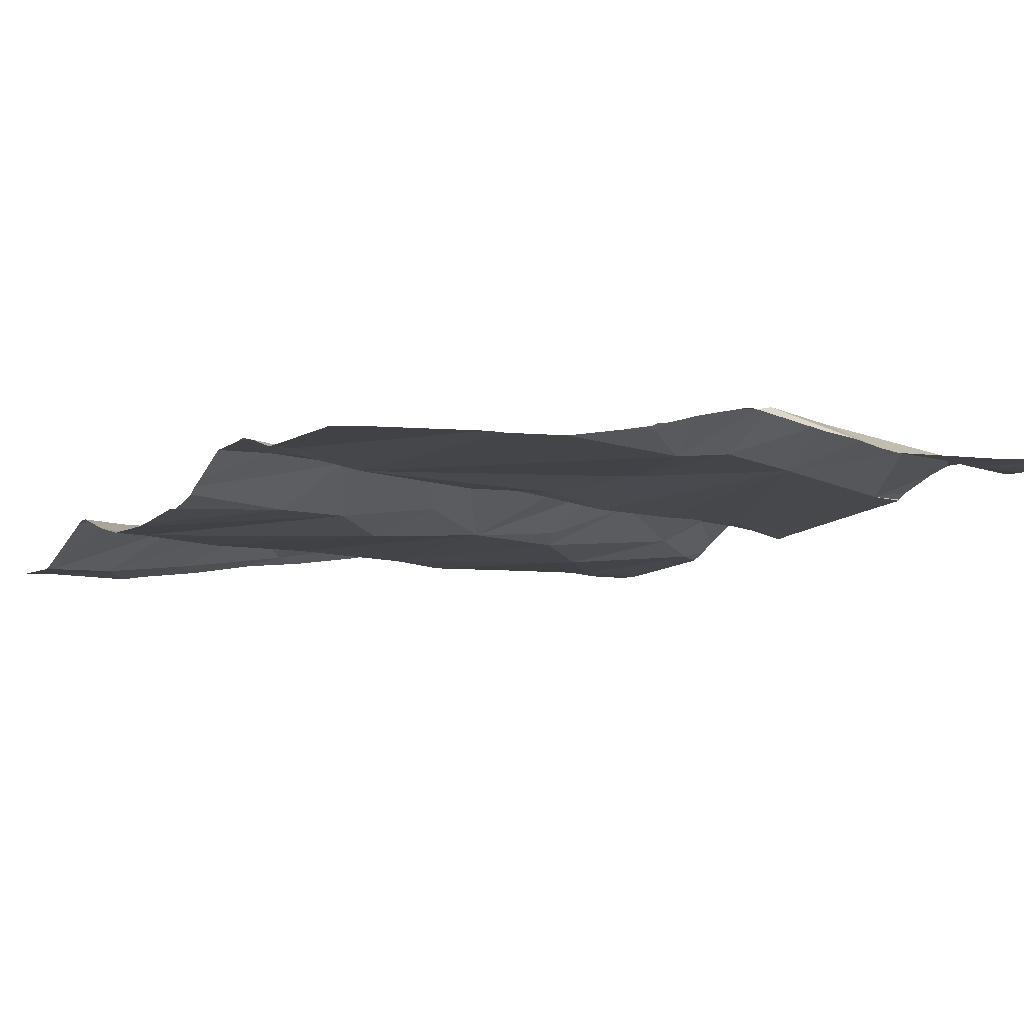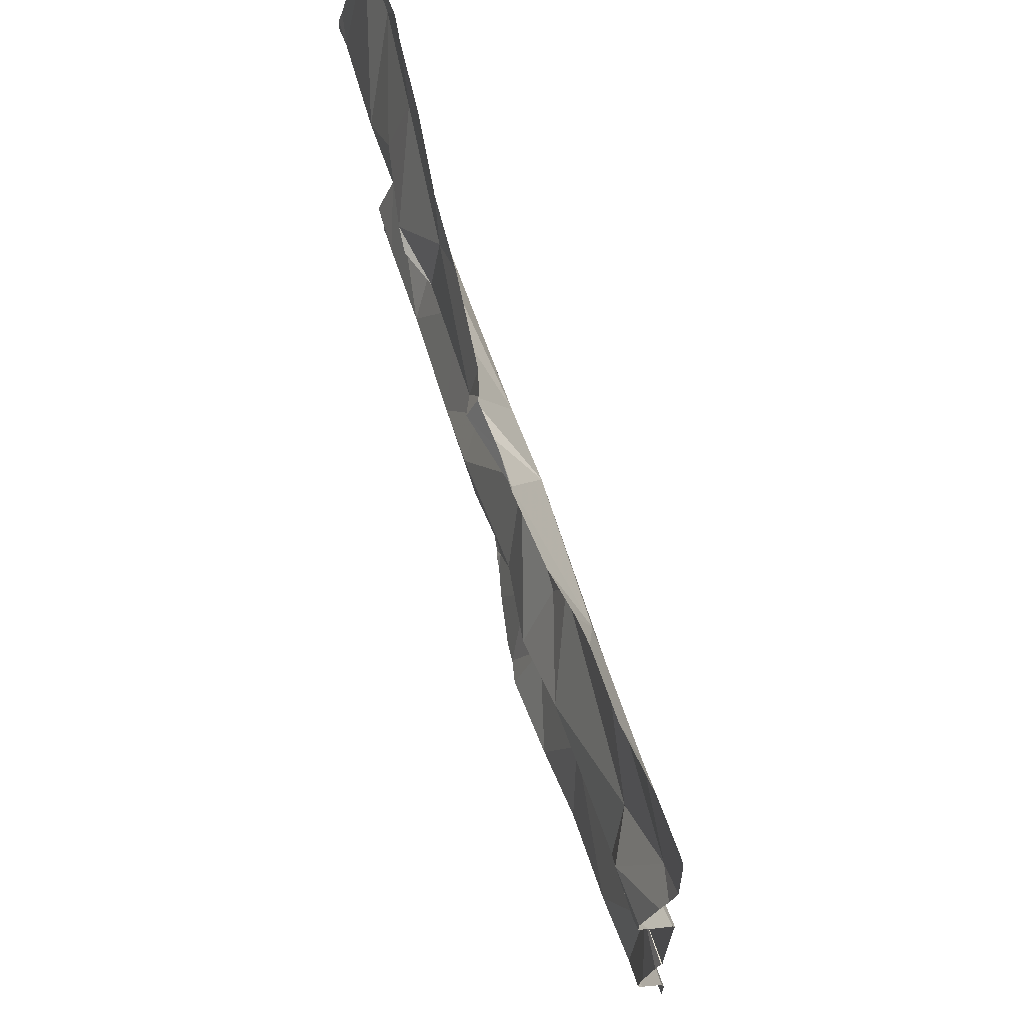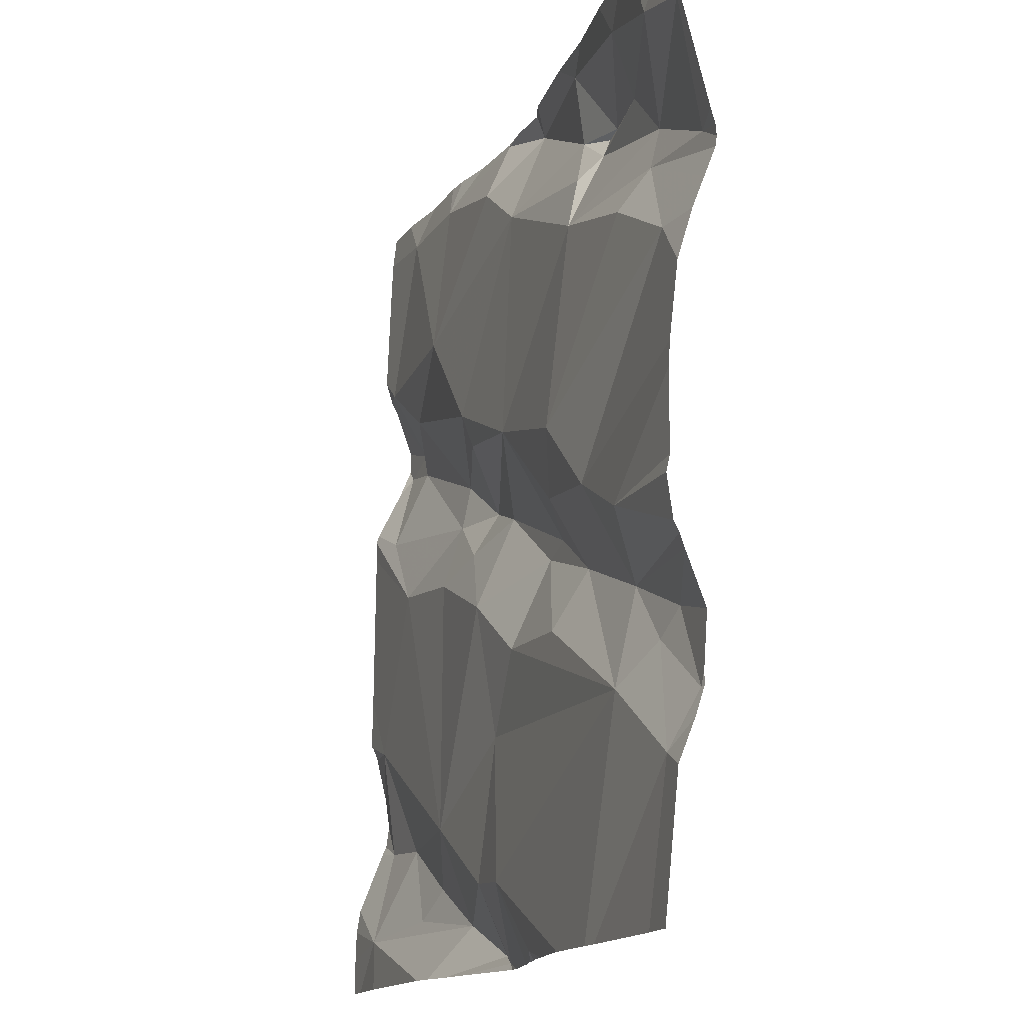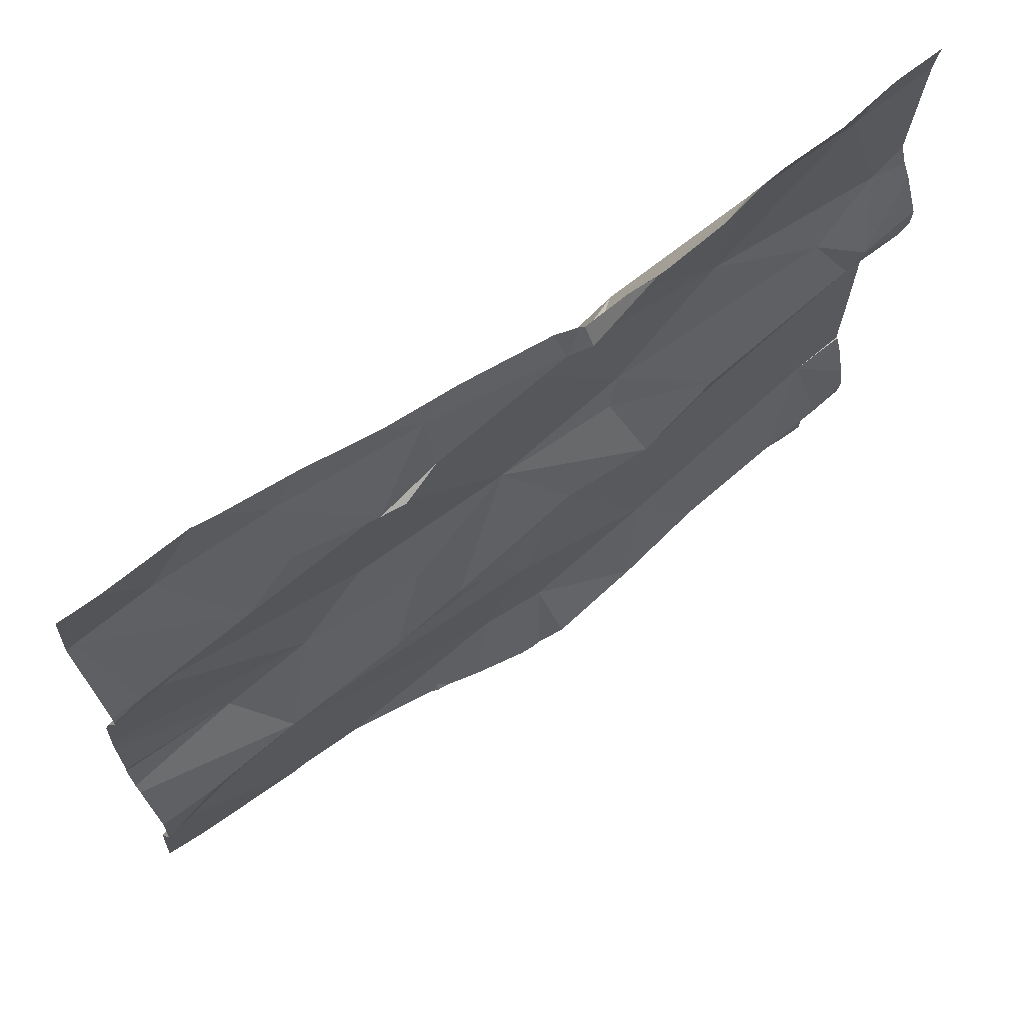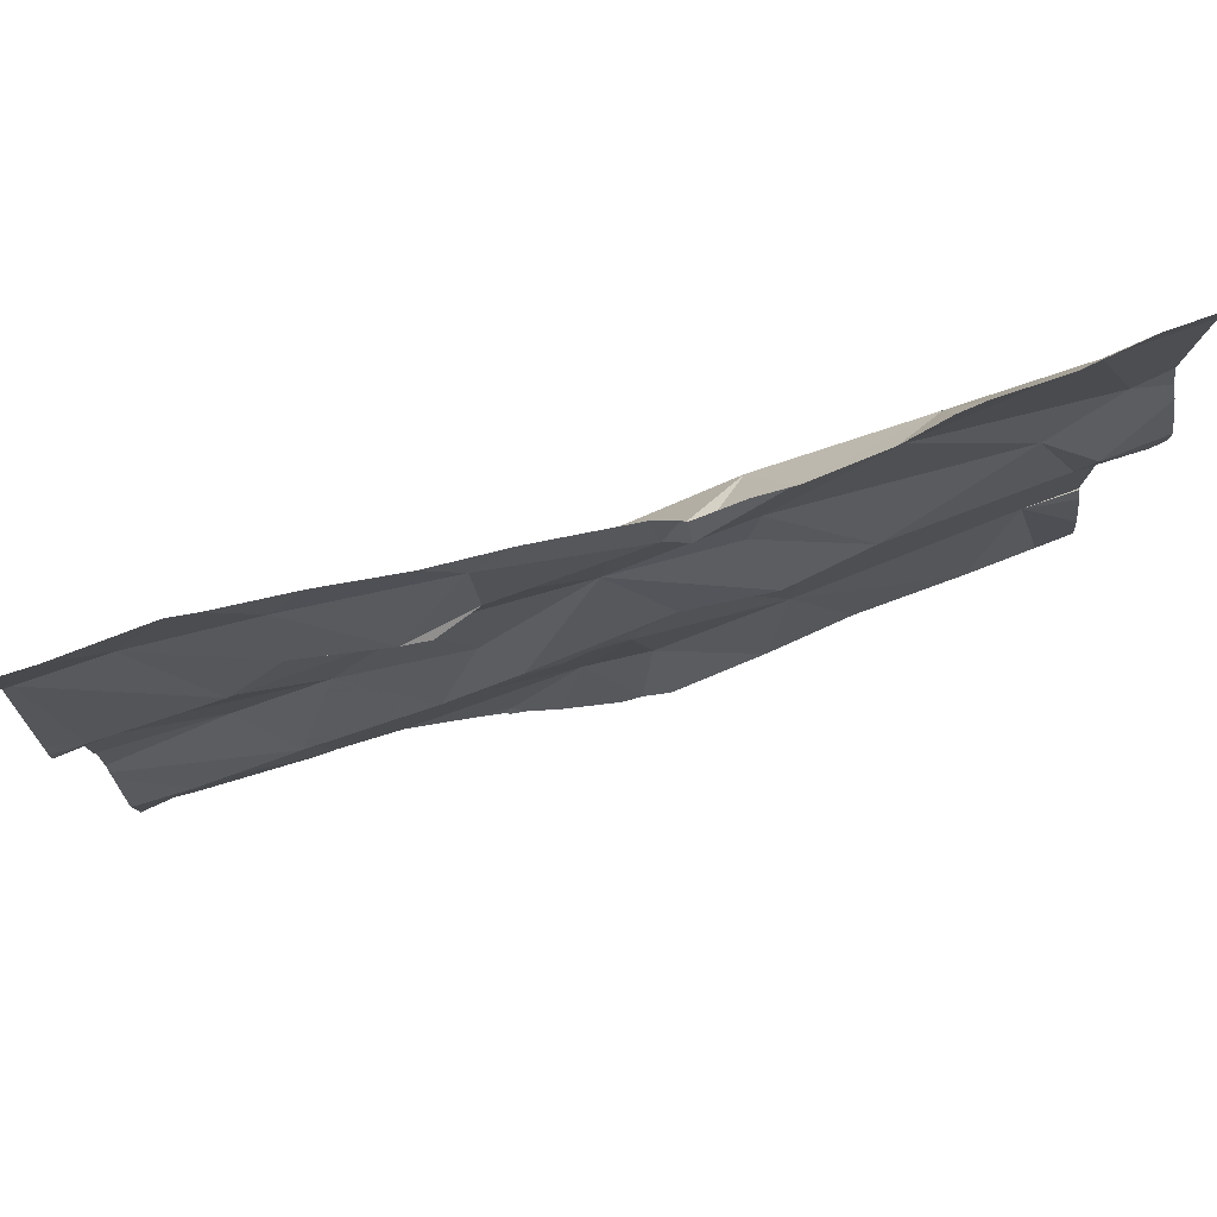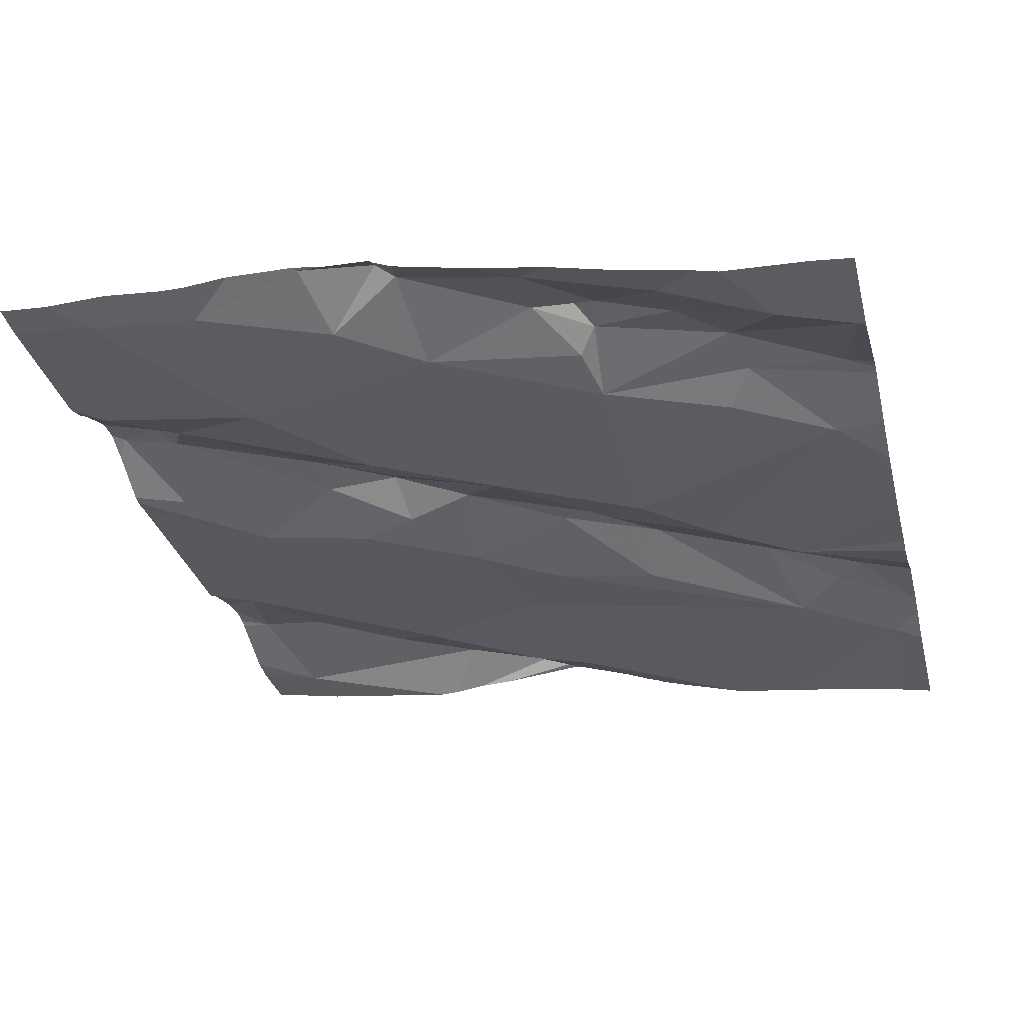
<metadata>
{"format":"obj","ext":"obj","renderer":"f3d","projection":"perspective","resolution":1024,"background":"white","views":[{"elev":-14.4,"azim":-30.0,"up":"+Z"},{"elev":71.4,"azim":66.0,"up":"+Y"},{"elev":-14.4,"azim":-115.2,"up":"+Y"},{"elev":68.7,"azim":-41.7,"up":"+Y"},{"elev":78.7,"azim":-23.1,"up":"+Y"},{"elev":-30.3,"azim":-165.9,"up":"+Z"}]}
</metadata>
<code>
v -32.34 245.6 503.1
v -32.8 245.6 503
v -32.34 245.8 503.1
v -32.17 245.8 503.1
v -32.29 246 503.1
v -31.95 245.9 503.1
v -32.36 245.6 503.1
v -32.14 245.6 503.1
v -32.84 245.8 503
v -31.89 246.2 503.2
v -31.89 245.9 503.1
v -31.89 245.6 503.1
v -32.81 245.7 503
v -31.89 246.2 503.2
v -31.89 245.9 503.1
v -32.81 246.3 503.1
v -31.89 246.3 503.2
v -32.6 246.5 503.1
v -32.68 246.5 503.1
v -32.72 246 503
v -31.89 246.2 503.1
v -32.79 246.2 503
v -31.89 246.3 503.2
v -31.89 246.1 503.1
v -32.84 246.4 503
v -31.89 246.1 503.1
v -31.95 246.2 503.2
v -32.65 245.6 503
v -31.91 246.2 503.2
v -32.48 245.6 503.1
v -32.11 246.5 503.1
v -32.51 245.6 503.1
v -32.2 245.6 503.1
v -32.17 245.6 503.1
v -31.93 246.3 503.1
v -32 246.3 503.1
v -32.12 246.3 503.1
v -32.14 246.2 503.1
v -32.23 246.2 503.1
v -31.95 246.1 503.1
v -32.03 246 503.1
v -32.47 245.6 503.1
v -31.96 245.6 503.1
v -31.98 245.6 503.1
v -32.67 245.6 503
v -31.97 246.2 503.2
v -32 245.8 503.1
v -32.11 245.7 503.1
v -32.45 245.6 503.1
v -32.34 245.6 503.1
v -32.31 245.7 503.1
v -32.2 245.6 503.1
v -32.23 246.1 503.1
v -32.24 246.2 503.1
v -32.16 246 503.1
v -32.14 246.1 503.1
v -31.99 246.5 503.1
v -31.95 246.5 503.1
v -32.42 245.6 503.1
v -31.93 245.8 503.1
v -32.08 245.7 503.1
v -32.58 245.6 503
v -32.23 246.1 503.1
v -32.62 246 503
v -32.7 245.8 503
v -32.52 245.9 503.1
v -32.4 245.9 503.1
v -32.64 246.5 503.1
v -32.49 246.5 503.1
v -32.54 246.3 503.1
v -32.55 246.4 503.1
v -32.53 246.4 503.1
v -32.49 246.4 503.1
v -32.35 246.5 503.1
v -32.47 245.6 503.1
v -31.89 246.5 503.1
v -32.83 246.5 503
v -32.36 246.4 503.1
v -32.71 246.5 503.1
v -32.34 245.6 503.1
v -32.11 246.5 503.1
v -32.39 245.7 503.1
v -32.75 246.5 503
v -32.31 246.1 503.1
v -32.37 246.2 503.1
v -32.33 246.5 503.2
v -32.24 246.5 503.1
v -32.16 246.5 503.1
v -32.8 246.5 503.1
v -32.49 246.1 503.1
v -32.46 246 503.1
v -32.54 246 503.1
v -32.09 246.5 503.1
v -32.54 246.1 503
v -32.68 246.3 503.1
v -32.75 245.9 503.1
v -32.78 245.9 503.1
v -32.26 246.5 503.1
v -32.67 245.9 503.1
v -32.64 246.4 503.1
v -32.71 246.3 503.1
v -32.69 246.4 503.1
v -32.56 246.4 503.1
v -32.53 246.4 503.1
v -32.42 246 503.1
v -32.31 245.6 503.1
v -32.85 245.9 503
v -32.85 245.9 503.1
v -32.85 245.8 503
v -32.85 245.8 503
v -32.85 245.8 503
v -32.85 246.3 503.1
v -32.85 246.3 503.1
v -32.85 246 503
v -32.85 246.1 503
v -32.02 246.5 503.1
v -32.85 245.7 503
v -32.85 246.2 503
v -32.85 246.3 503.1
v -32.85 246.4 503
v -32.85 246.2 503
v -32.85 245.9 503
v -32.85 246 503
v -32.85 246.5 503
v -32.85 246.4 503
v -32.85 246.3 503.1
v -32.85 246.1 503
v -32.85 245.9 503
v -32.85 246.3 503.1
v -31.89 246.5 503.1
v -31.89 246.5 503.1
v -31.89 246.4 503.1
v -31.89 246.3 503.1
v -31.89 245.9 503.1
v -31.89 245.8 503.1
v -31.89 245.8 503.1
v -31.89 245.8 503.1
v -31.89 245.7 503.1
v -31.89 245.7 503.1
v -32.28 246.5 503.1
v -31.89 245.9 503.1
v -31.89 245.8 503.1
v -32.25 245.6 503.1
v -32.84 245.6 503
v -32.85 245.6 503
v -31.89 245.6 503.1
v -31.91 245.6 503.1
v -32.24 246.5 503.1
v -32.52 246.5 503.1
v -32.33 246.5 503.1
v -32.45 246.5 503.1
v -32.35 246.5 503.1
v -32.33 246.5 503.1
v -32.83 246.5 503
v -32.85 246.5 503
f 35 36 27
f 40 41 24
f 151 69 74
f 26 6 11
f 59 75 49
f 5 3 4
f 4 3 51
f 55 5 4
f 54 85 53
f 147 43 44
f 146 12 43
f 134 6 135
f 13 9 109
f 133 35 17
f 144 117 145
f 150 86 140
f 112 25 120
f 132 35 133
f 144 13 117
f 131 57 130
f 130 57 35
f 143 80 50
f 149 69 151
f 23 29 10
f 33 106 80
f 148 87 88
f 35 27 17
f 35 57 37
f 35 37 36
f 36 37 39
f 38 39 54
f 36 39 38
f 41 40 56
f 29 40 21
f 56 38 53
f 50 80 1
f 48 4 52
f 36 46 27
f 48 61 47
f 135 60 136
f 137 43 138
f 32 75 62
f 46 36 38
f 4 48 47
f 46 40 29
f 27 46 29
f 58 131 76
f 52 4 51
f 140 87 148
f 38 54 53
f 4 41 55
f 46 56 40
f 130 35 132
f 38 56 46
f 37 31 98
f 39 37 78
f 51 106 52
f 6 41 4
f 62 82 28
f 55 41 56
f 43 60 47
f 43 47 61
f 53 63 56
f 55 56 63
f 28 65 45
f 6 4 47
f 64 22 121
f 47 60 6
f 66 65 67
f 18 69 149
f 71 70 72
f 69 73 74
f 78 72 70
f 88 31 81
f 80 82 59
f 79 68 19
f 85 84 53
f 86 87 140
f 61 48 52
f 55 63 5
f 8 52 34
f 81 31 93
f 31 37 57
f 91 90 92
f 43 61 52
f 34 52 106
f 22 94 95
f 65 96 13
f 9 97 108
f 87 98 31
f 85 90 91
f 85 39 78
f 84 85 91
f 70 94 85
f 87 31 88
f 78 98 74
f 94 90 85
f 5 67 3
f 70 95 94
f 107 99 128
f 99 20 122
f 100 68 83
f 87 86 98
f 86 74 98
f 31 57 116
f 93 31 116
f 82 51 3
f 96 97 9
f 80 51 82
f 99 97 96
f 65 66 92
f 82 65 28
f 3 67 65
f 101 16 126
f 115 64 127
f 22 95 101
f 101 102 16
f 9 13 96
f 65 13 45
f 64 94 22
f 99 92 64
f 64 20 99
f 100 83 102
f 101 95 70
f 99 96 65
f 92 99 65
f 73 71 72
f 102 101 70
f 102 25 16
f 102 83 25
f 73 78 74
f 71 103 100
f 25 83 89
f 119 101 129
f 103 68 100
f 71 100 102
f 70 71 102
f 78 70 85
f 74 86 150
f 78 73 72
f 151 74 152
f 73 69 103
f 68 103 69
f 103 71 104
f 104 73 103
f 104 71 73
f 54 39 85
f 91 105 84
f 105 5 84
f 92 90 64
f 5 63 84
f 94 64 90
f 92 66 105
f 105 91 92
f 66 67 105
f 105 67 5
f 98 78 37
f 53 84 63
f 116 57 58
f 33 80 143
f 77 25 89
f 75 82 62
f 34 106 33
f 82 3 65
f 80 106 51
f 8 43 52
f 107 97 99
f 108 97 107
f 14 29 21
f 109 9 110
f 10 29 14
f 110 9 108
f 111 13 109
f 7 80 59
f 112 16 25
f 113 16 112
f 17 27 23
f 114 20 115
f 23 27 29
f 115 20 64
f 58 57 131
f 15 6 141
f 117 13 111
f 118 22 119
f 1 80 7
f 11 6 15
f 119 22 101
f 30 75 32
f 120 25 125
f 121 22 118
f 122 20 123
f 26 41 6
f 19 68 18
f 123 20 114
f 146 43 147
f 124 25 77
f 125 25 124
f 18 68 69
f 42 75 30
f 126 16 113
f 44 43 8
f 127 64 121
f 21 40 24
f 24 41 26
f 128 99 122
f 129 101 126
f 135 6 60
f 45 13 2
f 136 60 142
f 137 60 43
f 2 13 144
f 89 83 79
f 138 43 139
f 49 75 42
f 139 43 12
f 79 83 68
f 141 6 134
f 59 82 75
f 142 60 137
f 152 74 153
f 153 74 150
f 154 124 77
f 155 124 154

</code>
